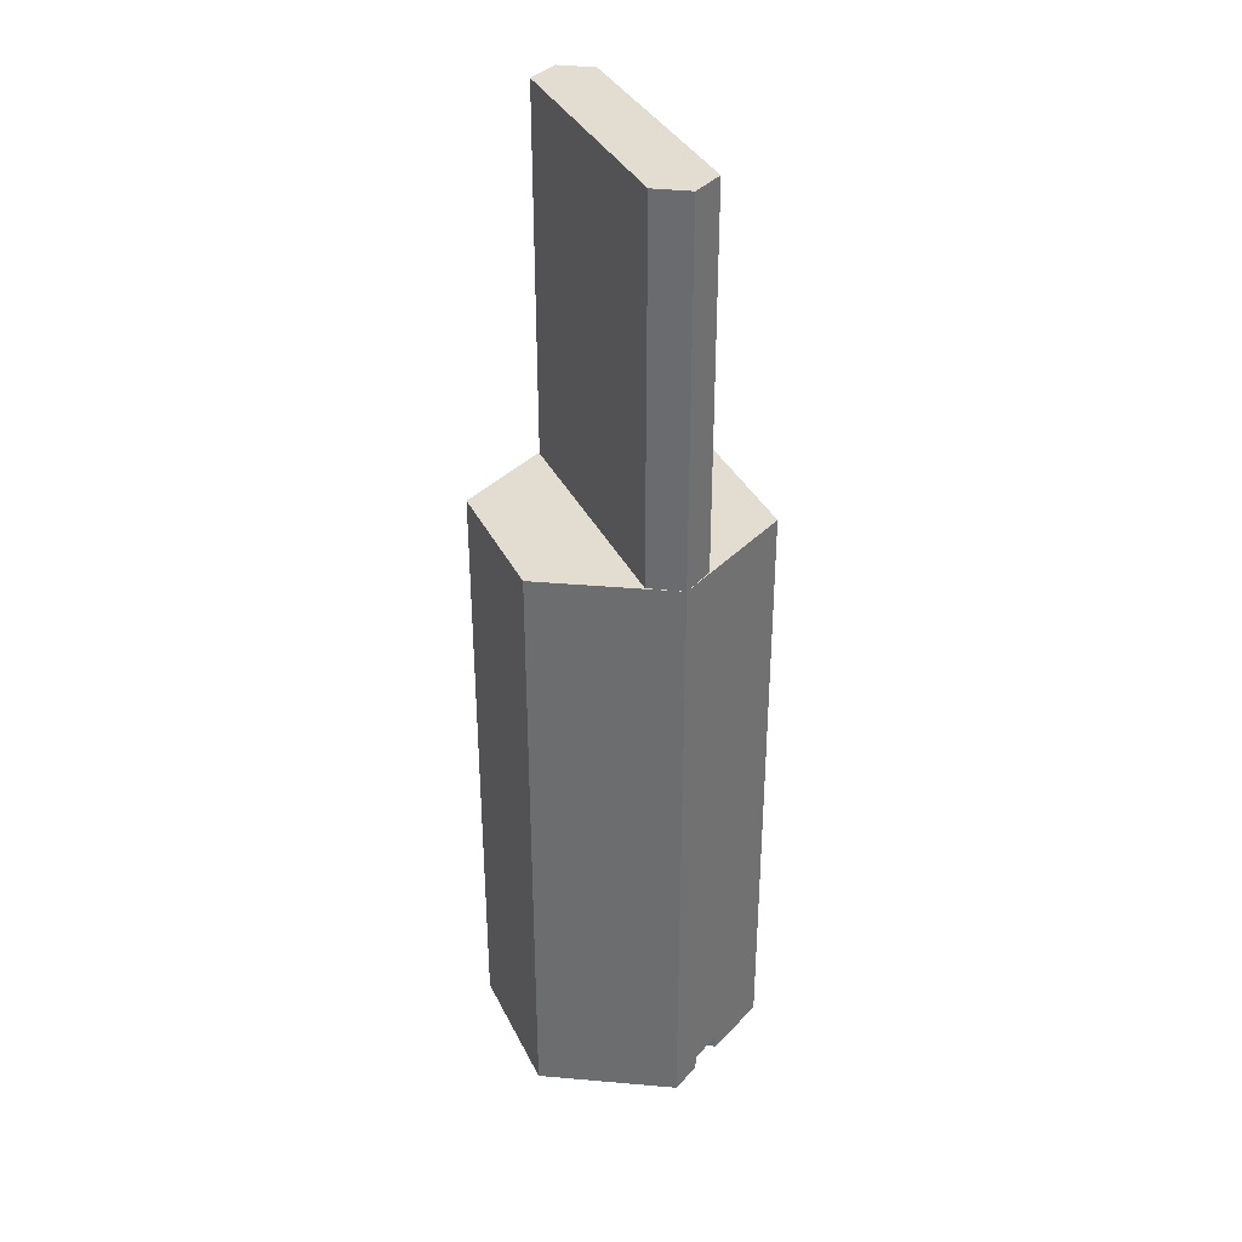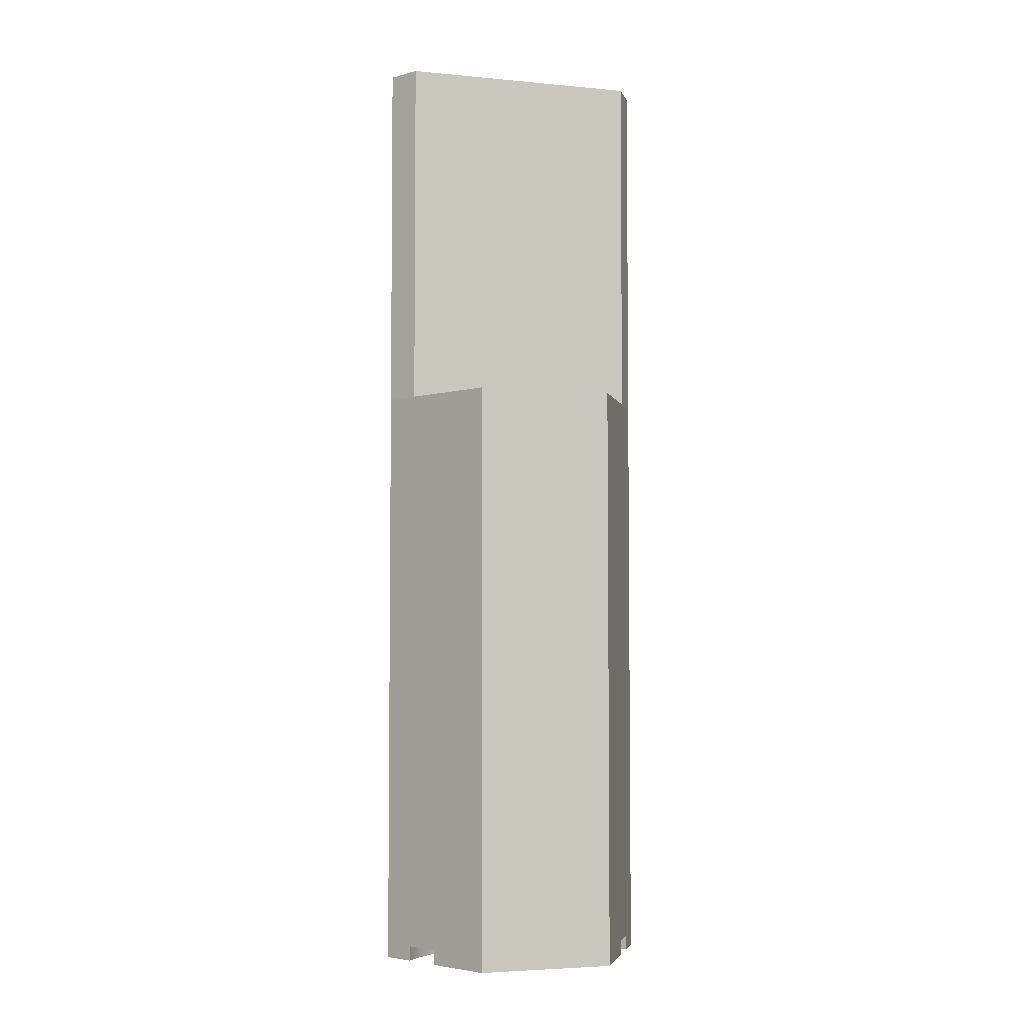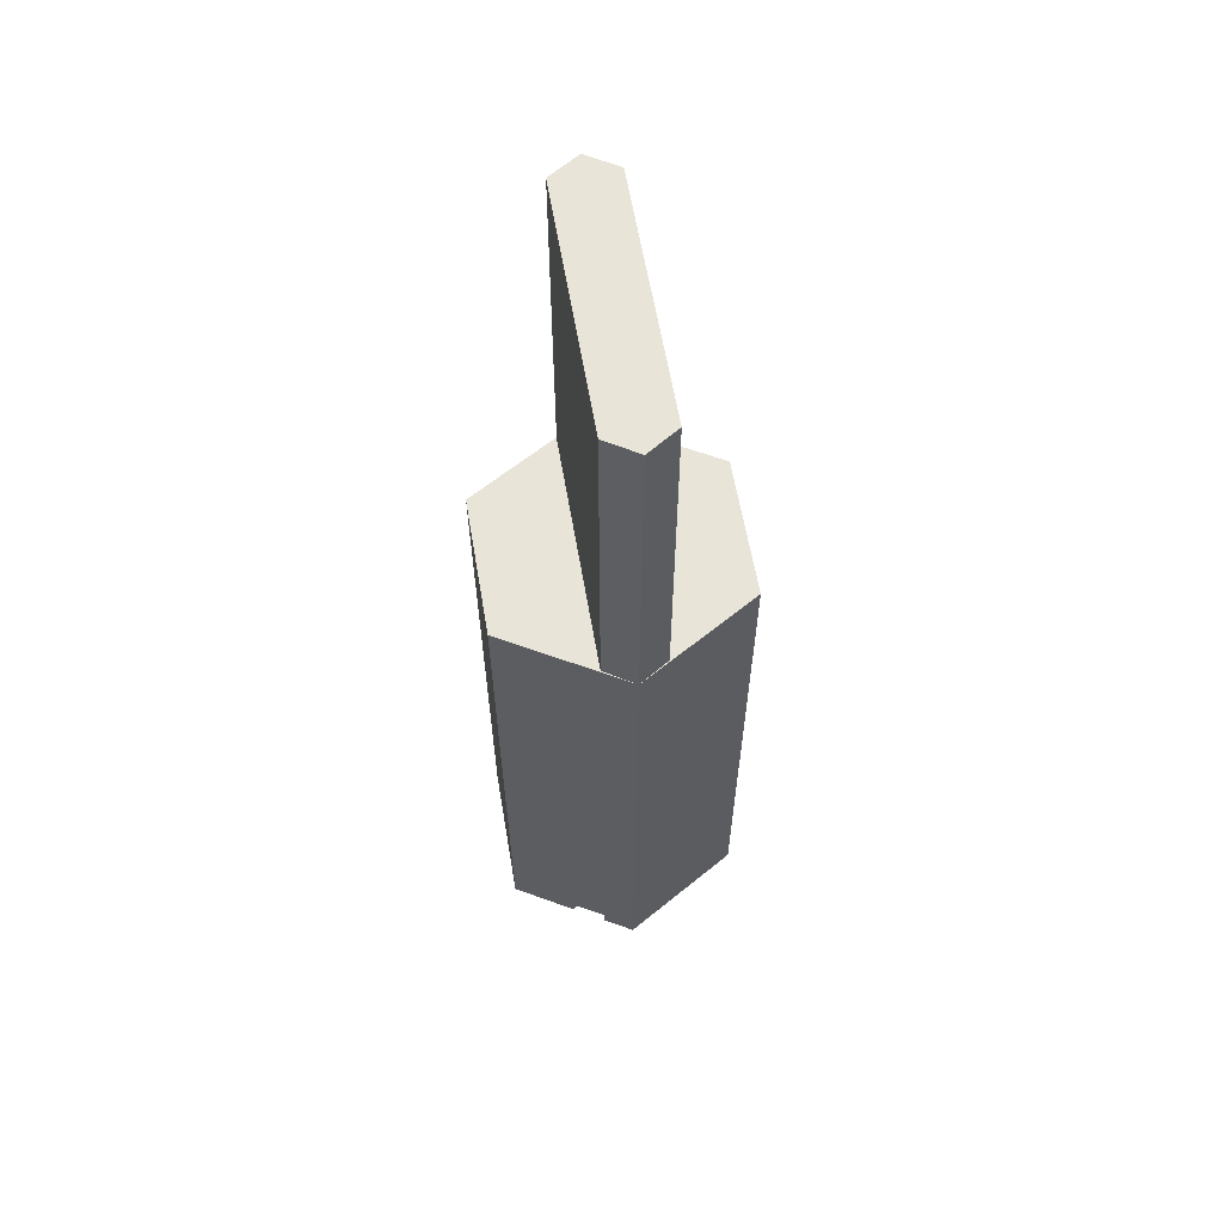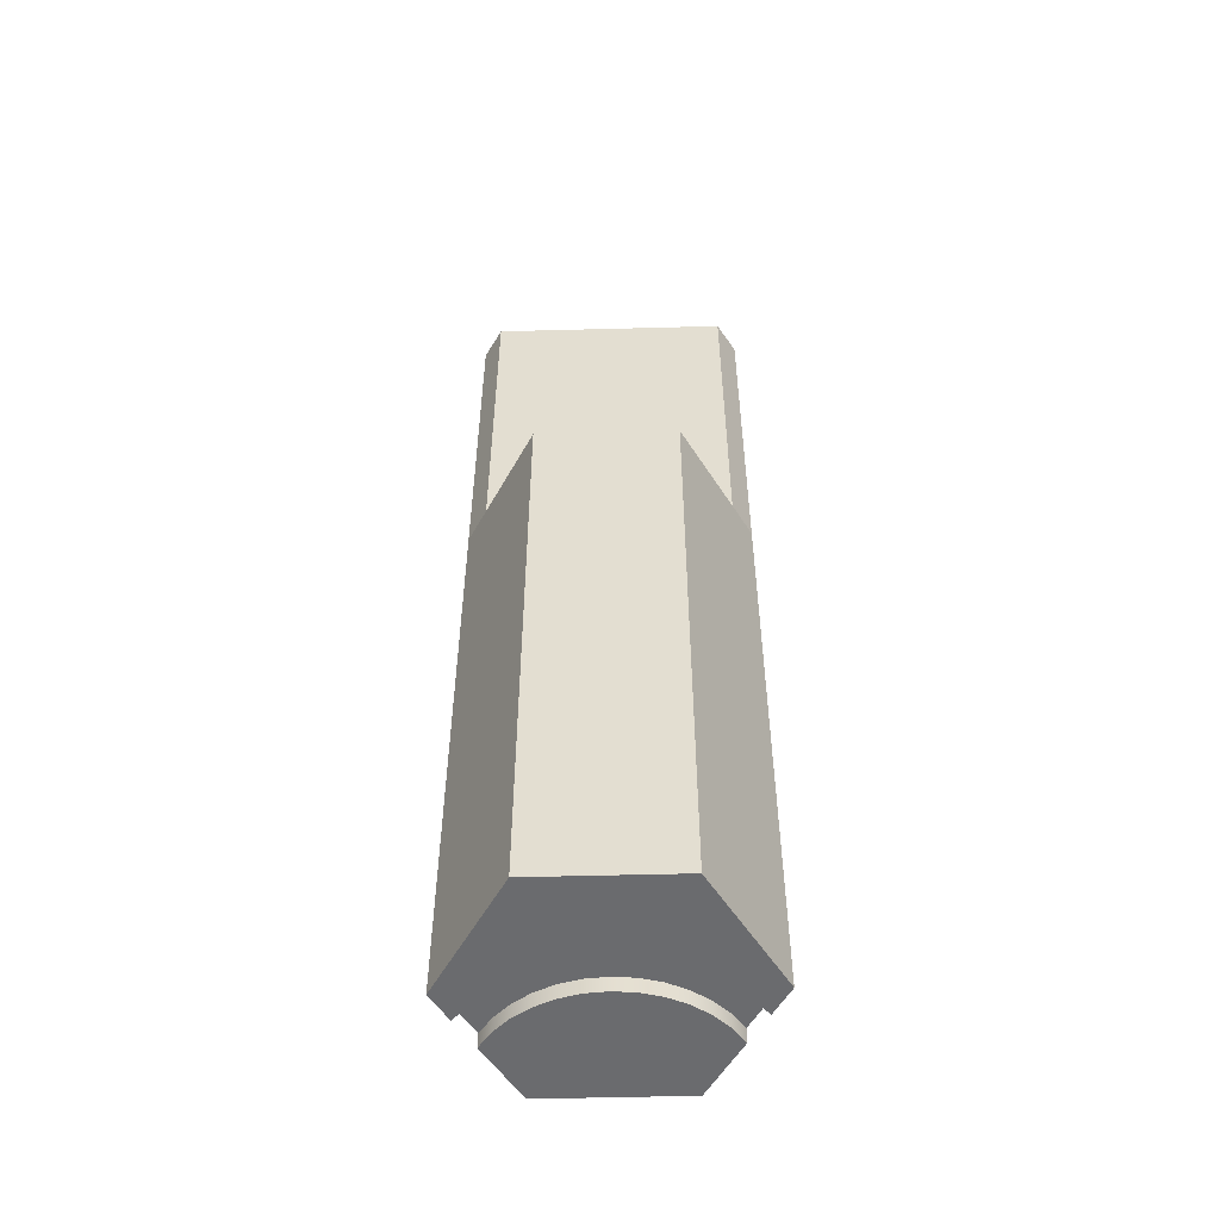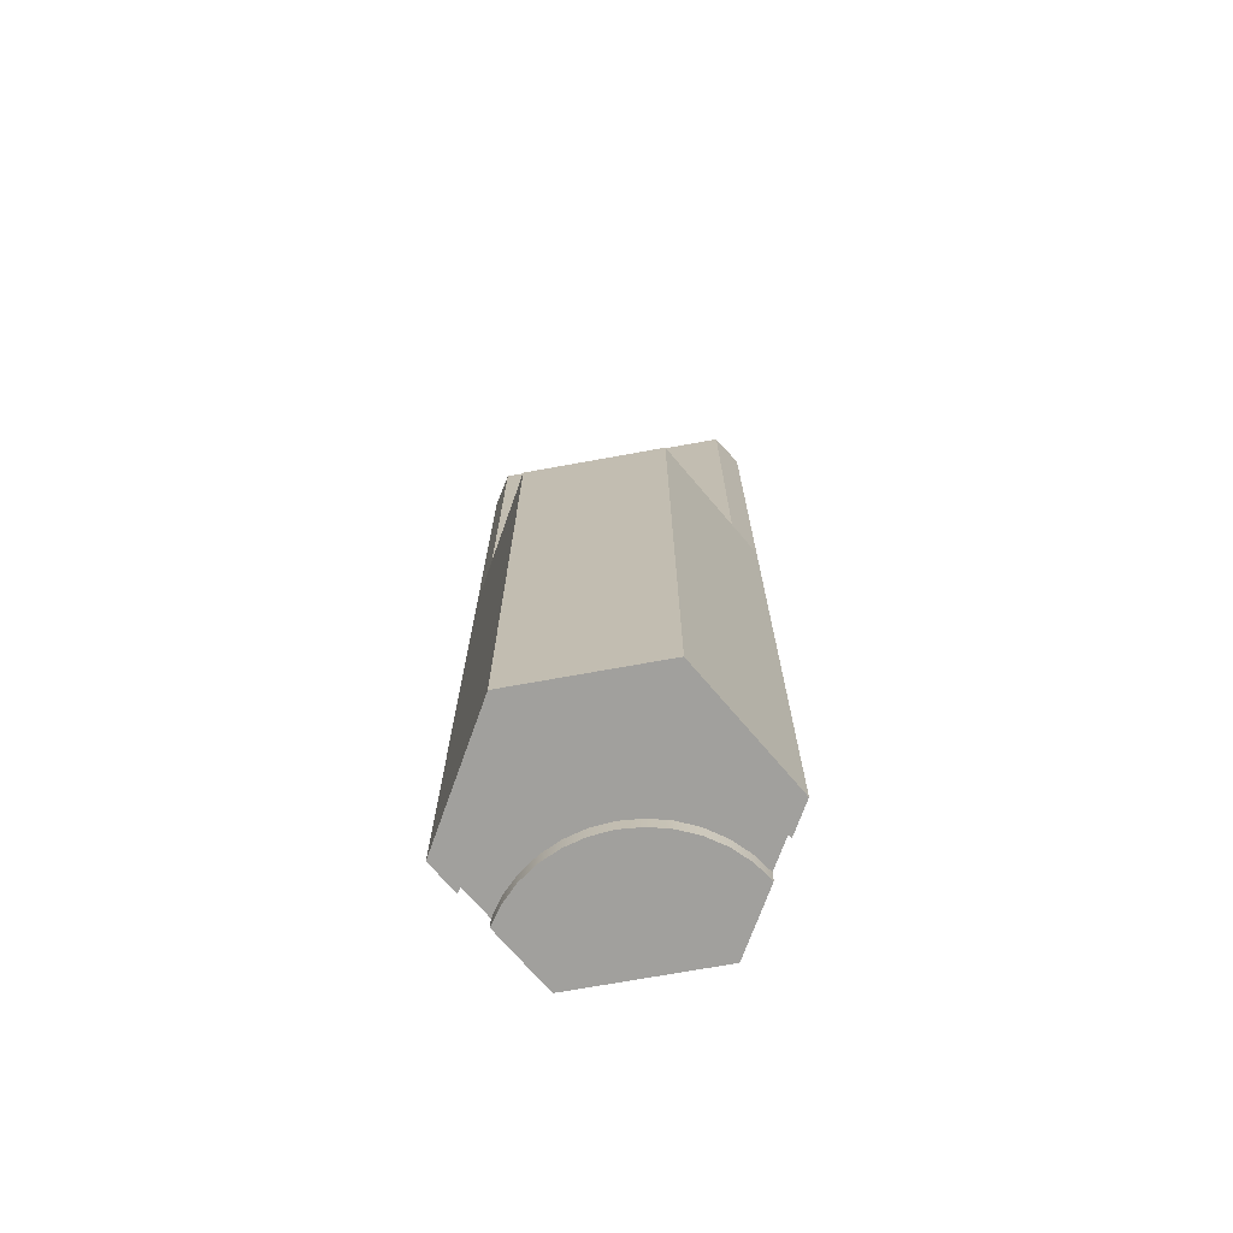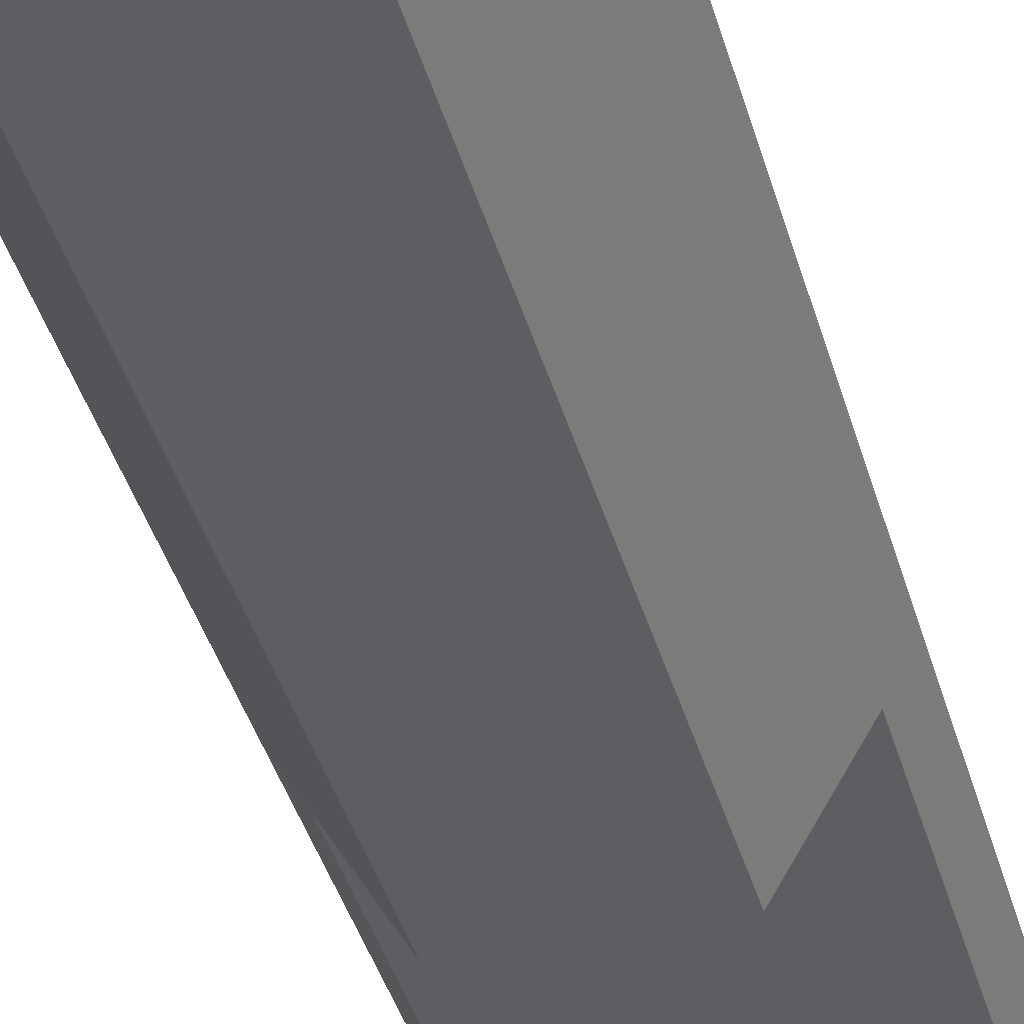
<metadata>
{"format":"obj","ext":"obj","renderer":"f3d","projection":"perspective","resolution":1024,"background":"white","views":[{"elev":35.3,"azim":66.6,"up":"+Y"},{"elev":-4.3,"azim":162.9,"up":"+Y"},{"elev":61.4,"azim":-99.7,"up":"+Y"},{"elev":-53.3,"azim":1.6,"up":"+Y"},{"elev":-71.6,"azim":10.3,"up":"+Y"},{"elev":-38.8,"azim":14.9,"up":"+Z"}]}
</metadata>
<code>
v -0.3169 1.587 0.07937
v -0.3666 1.587 -1.665e-16
v -0.1833 1.587 0.3175
v 0.1833 1.587 0.3175
v 0.3666 1.587 2.776e-16
v 0.3169 1.587 0.07937
v -0.3666 1.587 -1.665e-16
v -0.3168 1.587 -0.07937
v 0.3168 1.587 -0.07937
v 0.3666 1.587 2.776e-16
v 0.1833 1.587 -0.3175
v -0.1833 1.587 -0.3175
v -0.3666 1.587 -1.665e-16
v -0.3169 1.587 0.07937
v -0.3169 2.54 0.07937
v -0.3666 2.54 -2.776e-16
v 0.1833 0 -0.3175
v -0.1833 0 -0.3175
v -0.1833 1.587 -0.3175
v 0.1833 1.587 -0.3175
v -0.3168 1.587 -0.07937
v -0.3666 1.587 -1.665e-16
v -0.3666 2.54 -2.776e-16
v -0.3168 2.54 -0.07937
v 0.3168 1.587 -0.07937
v -0.3168 1.587 -0.07937
v -0.3168 2.54 -0.07937
v 0.3168 2.54 -0.07937
v 0.3168 2.54 -0.07937
v -0.3168 2.54 -0.07937
v -0.3666 2.54 -2.776e-16
v -0.3169 2.54 0.07937
v 0.3169 2.54 0.07937
v 0.3666 2.54 1.665e-16
v 0.1833 0 0.3175
v 0.3666 0 2.758e-16
v 0.3666 1.587 2.776e-16
v 0.1833 1.587 0.3175
v -0.3666 0 -1.665e-16
v -0.1833 0 0.3175
v -0.1833 1.587 0.3175
v -0.3666 1.587 -1.665e-16
v 0.3169 1.587 0.07937
v 0.3666 1.587 2.776e-16
v 0.3666 2.54 1.665e-16
v 0.3169 2.54 0.07937
v 0.3666 1.587 2.776e-16
v 0.3168 1.587 -0.07937
v 0.3168 2.54 -0.07937
v 0.3666 2.54 1.665e-16
v -0.3169 1.587 0.07937
v 0.3169 1.587 0.07937
v 0.3169 2.54 0.07937
v -0.3169 2.54 0.07937
v 0.275 0.03969 -0.1587
v 0.275 -1.277e-15 -0.1587
v 0.1833 0 -0.3175
v 0.1833 1.587 -0.3175
v 0.3666 1.587 2.776e-16
v 0.3666 0 2.758e-16
v 0.3223 -1.084e-15 -0.07669
v 0.3223 0.03969 -0.07669
v -0.1833 0 0.3175
v 0.1833 0 0.3175
v 0.1833 1.587 0.3175
v -0.1833 1.587 0.3175
v 0.3223 0.03969 -0.07669
v 0.3223 -1.084e-15 -0.07669
v 0.2813 -2.119e-15 -0.02985
v 0.2336 -1.986e-15 0.0101
v 0.1803 -1.837e-15 0.04221
v 0.1226 -1.675e-15 0.06571
v 0.06206 -1.506e-15 0.08004
v -1.173e-15 -1.332e-15 0.08486
v -0.06206 -1.159e-15 0.08004
v -0.1226 -9.892e-16 0.06571
v -0.1803 -8.28e-16 0.04221
v -0.2336 -6.788e-16 0.0101
v -0.2813 -5.452e-16 -0.02985
v -0.3223 5.055e-16 -0.07669
v -0.3223 0.03969 -0.07669
v -0.2813 0.03969 -0.02985
v -0.2336 0.03969 0.0101
v -0.1803 0.03969 0.04221
v -0.1226 0.03969 0.06571
v -0.06206 0.03969 0.08004
v -1.152e-15 0.03969 0.08486
v 0.06206 0.03969 0.08004
v 0.1226 0.03969 0.06571
v 0.1803 0.03969 0.04221
v 0.2336 0.03969 0.0101
v 0.2813 0.03969 -0.02985
v 0.275 -1.277e-15 -0.1587
v 0.275 0.03969 -0.1587
v 0.2432 0.03969 -0.1134
v 0.2041 0.03969 -0.07428
v 0.1588 0.03969 -0.04254
v 0.1086 0.03969 -0.01915
v 0.05513 0.03969 -0.004823
v 2.586e-17 0.03969 7.895e-08
v -0.05513 0.03969 -0.004823
v -0.1086 0.03969 -0.01915
v -0.1588 0.03969 -0.04254
v -0.2041 0.03969 -0.07428
v -0.2432 0.03969 -0.1134
v -0.275 0.03969 -0.1587
v -0.275 7.918e-17 -0.1587
v -0.2432 -6.519e-16 -0.1134
v -0.2041 -7.614e-16 -0.07428
v -0.1588 -8.882e-16 -0.04254
v -0.1086 -1.028e-15 -0.01915
v -0.05513 -1.178e-15 -0.004823
v -1.466e-17 -1.332e-15 7.895e-08
v 0.05513 -1.486e-15 -0.004823
v 0.1086 -1.636e-15 -0.01915
v 0.1588 -1.776e-15 -0.04254
v 0.2041 -1.903e-15 -0.07428
v 0.2432 -2.013e-15 -0.1134
v -0.3223 5.055e-16 -0.07669
v -0.2813 -5.452e-16 -0.02985
v -0.2336 -6.788e-16 0.0101
v -0.1803 -8.28e-16 0.04221
v -0.1226 -9.892e-16 0.06571
v -0.06206 -1.159e-15 0.08004
v -1.173e-15 -1.332e-15 0.08486
v 0.06206 -1.506e-15 0.08004
v 0.1226 -1.675e-15 0.06571
v 0.1803 -1.837e-15 0.04221
v 0.2336 -1.986e-15 0.0101
v 0.2813 -2.119e-15 -0.02985
v 0.3223 -1.084e-15 -0.07669
v 0.3666 0 2.758e-16
v 0.1833 0 0.3175
v -0.1833 0 0.3175
v -0.3666 0 -1.665e-16
v -0.275 7.918e-17 -0.1587
v -0.275 0.03969 -0.1587
v -0.3223 0.03969 -0.07669
v -0.3223 5.055e-16 -0.07669
v -0.3666 0 -1.665e-16
v -0.3666 1.587 -1.665e-16
v -0.1833 1.587 -0.3175
v -0.1833 0 -0.3175
v 0.275 -1.277e-15 -0.1587
v 0.2432 -2.013e-15 -0.1134
v 0.2041 -1.903e-15 -0.07428
v 0.1588 -1.776e-15 -0.04254
v 0.1086 -1.636e-15 -0.01915
v 0.05513 -1.486e-15 -0.004823
v -1.466e-17 -1.332e-15 7.895e-08
v -0.05513 -1.178e-15 -0.004823
v -0.1086 -1.028e-15 -0.01915
v -0.1588 -8.882e-16 -0.04254
v -0.2041 -7.614e-16 -0.07428
v -0.2432 -6.519e-16 -0.1134
v -0.275 7.918e-17 -0.1587
v -0.1833 0 -0.3175
v 0.1833 0 -0.3175
v 0.275 0.03969 -0.1587
v 0.3223 0.03969 -0.07669
v 0.2813 0.03969 -0.02985
v 0.2336 0.03969 0.0101
v 0.1803 0.03969 0.04221
v 0.1226 0.03969 0.06571
v 0.06206 0.03969 0.08004
v -1.152e-15 0.03969 0.08486
v -0.06206 0.03969 0.08004
v -0.1226 0.03969 0.06571
v -0.1803 0.03969 0.04221
v -0.2336 0.03969 0.0101
v -0.2813 0.03969 -0.02985
v -0.3223 0.03969 -0.07669
v -0.275 0.03969 -0.1587
v -0.2432 0.03969 -0.1134
v -0.2041 0.03969 -0.07428
v -0.1588 0.03969 -0.04254
v -0.1086 0.03969 -0.01915
v -0.05513 0.03969 -0.004823
v 2.586e-17 0.03969 7.895e-08
v 0.05513 0.03969 -0.004823
v 0.1086 0.03969 -0.01915
v 0.1588 0.03969 -0.04254
v 0.2041 0.03969 -0.07428
v 0.2432 0.03969 -0.1134
f 2 3 1
f 1 3 4
f 1 4 6
f 6 4 5
f 7 8 12
f 12 8 11
f 11 8 9
f 11 9 10
f 13 14 16
f 16 14 15
f 17 18 20
f 20 18 19
f 21 22 24
f 24 22 23
f 25 26 28
f 28 26 27
f 30 32 29
f 29 32 33
f 29 33 34
f 30 31 32
f 35 36 38
f 38 36 37
f 39 40 42
f 42 40 41
f 43 44 46
f 46 44 45
f 47 48 50
f 50 48 49
f 51 52 54
f 54 52 53
f 56 57 55
f 55 57 58
f 55 58 59
f 55 59 62
f 62 59 60
f 62 60 61
f 63 64 66
f 66 64 65
f 67 68 92
f 92 68 69
f 92 69 91
f 91 69 70
f 91 70 90
f 90 70 71
f 90 71 89
f 89 71 72
f 89 72 88
f 88 72 73
f 88 73 87
f 87 73 74
f 87 74 86
f 86 74 75
f 86 75 85
f 85 75 76
f 85 76 84
f 84 76 77
f 84 77 83
f 83 77 78
f 83 78 82
f 82 78 79
f 82 79 81
f 81 79 80
f 93 94 118
f 118 94 95
f 118 95 117
f 117 95 96
f 117 96 116
f 116 96 97
f 116 97 115
f 115 97 98
f 115 98 114
f 114 98 99
f 114 99 113
f 113 99 100
f 113 100 112
f 112 100 101
f 112 101 111
f 111 101 102
f 111 102 110
f 110 102 103
f 110 103 109
f 109 103 104
f 109 104 108
f 108 104 105
f 108 105 107
f 107 105 106
f 119 120 135
f 135 120 121
f 135 121 134
f 134 121 122
f 134 122 123
f 123 124 134
f 134 124 125
f 134 125 133
f 133 125 126
f 133 126 127
f 127 128 133
f 133 128 129
f 133 129 132
f 132 129 130
f 132 130 131
f 136 137 143
f 143 137 142
f 142 137 141
f 141 137 138
f 141 138 140
f 140 138 139
f 144 145 158
f 158 145 146
f 158 146 147
f 147 148 158
f 158 148 149
f 158 149 150
f 158 150 157
f 157 150 151
f 157 151 152
f 152 153 157
f 157 153 154
f 157 154 155
f 155 156 157
f 159 160 184
f 184 160 161
f 184 161 183
f 183 161 162
f 183 162 182
f 182 162 163
f 182 163 181
f 181 163 164
f 181 164 180
f 180 164 165
f 180 165 179
f 179 165 166
f 179 166 167
f 179 167 178
f 178 167 168
f 178 168 177
f 177 168 169
f 177 169 176
f 176 169 170
f 176 170 175
f 175 170 171
f 175 171 174
f 174 171 172
f 174 172 173

</code>
